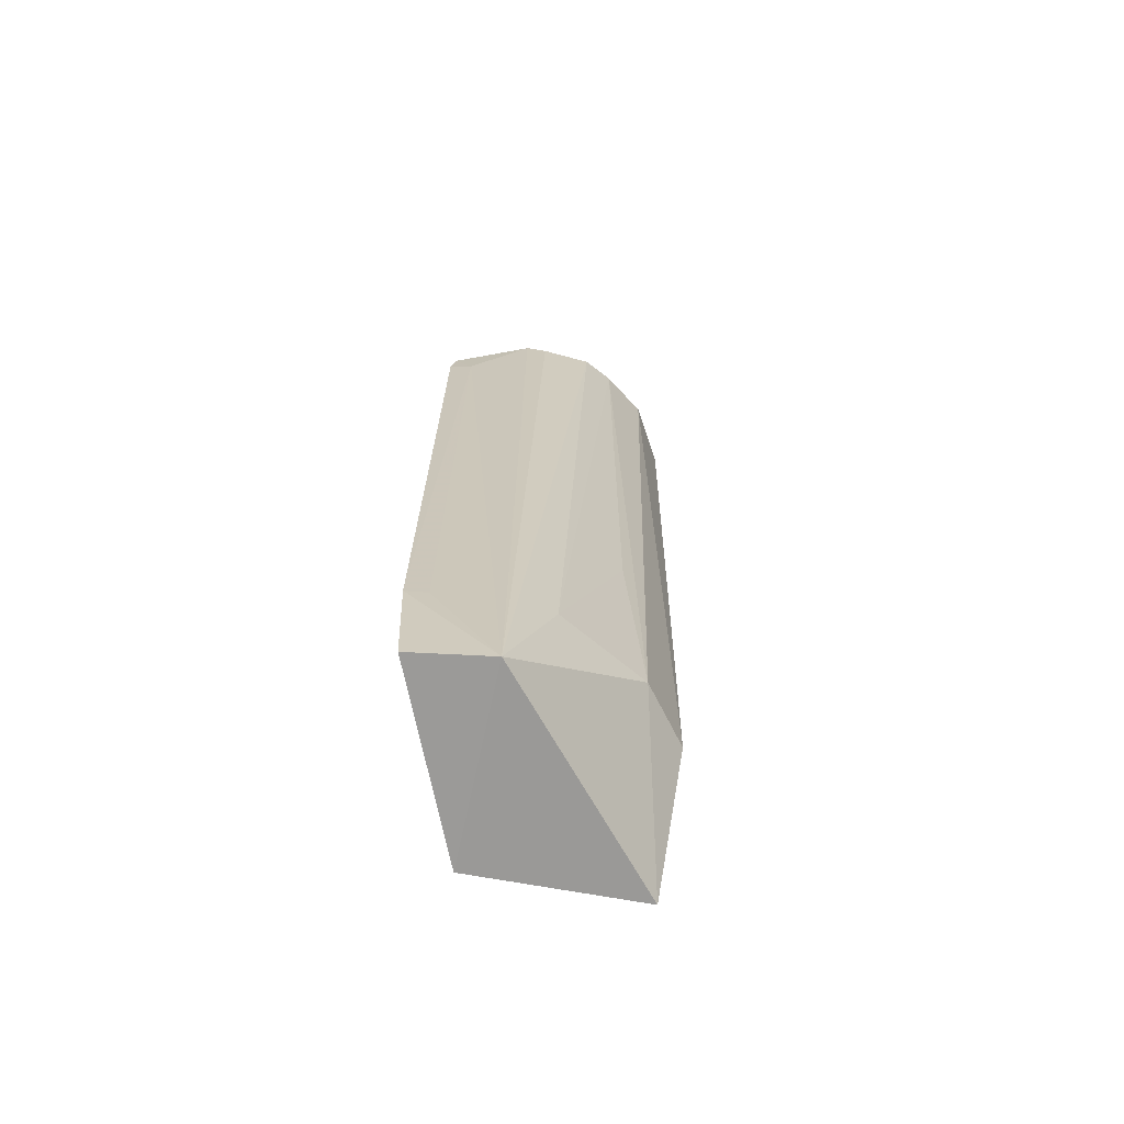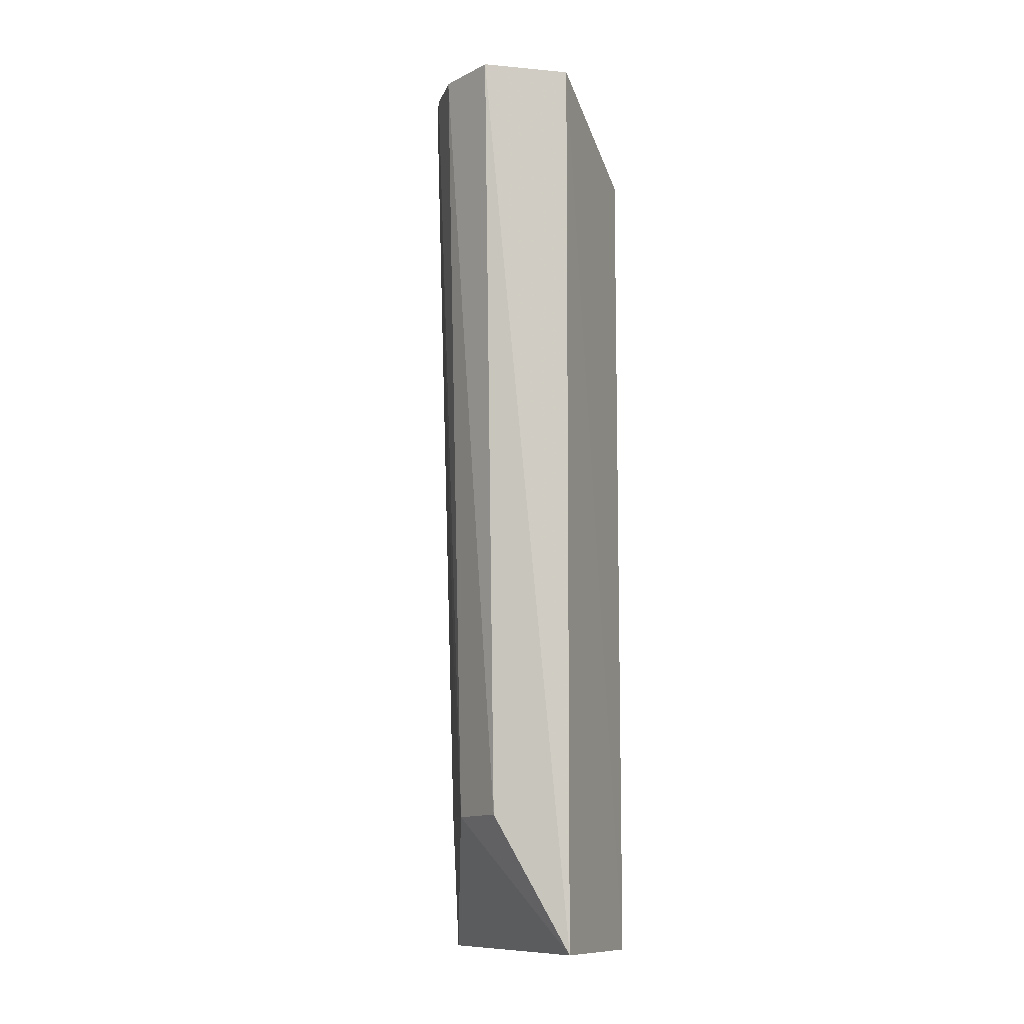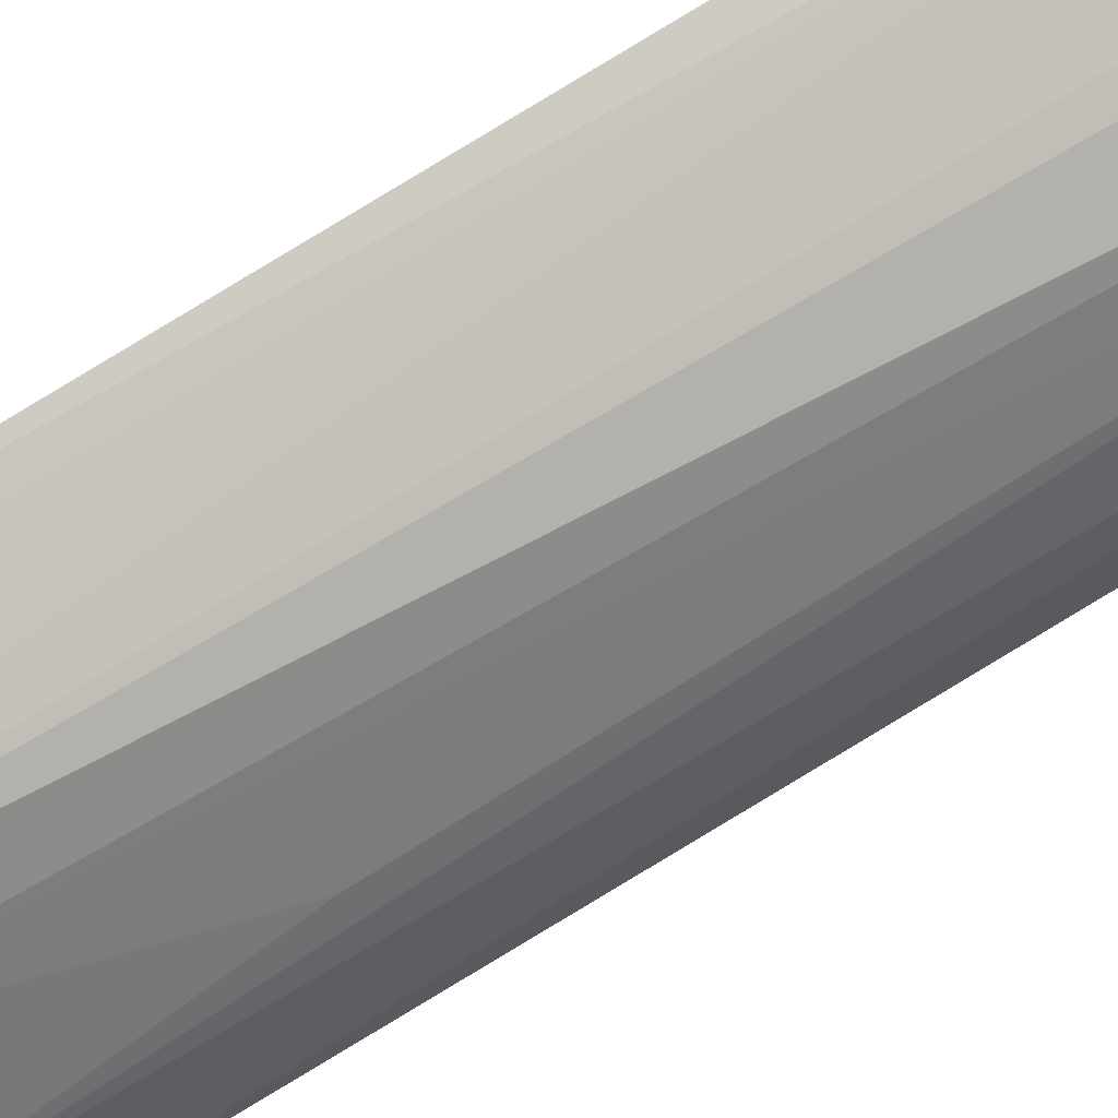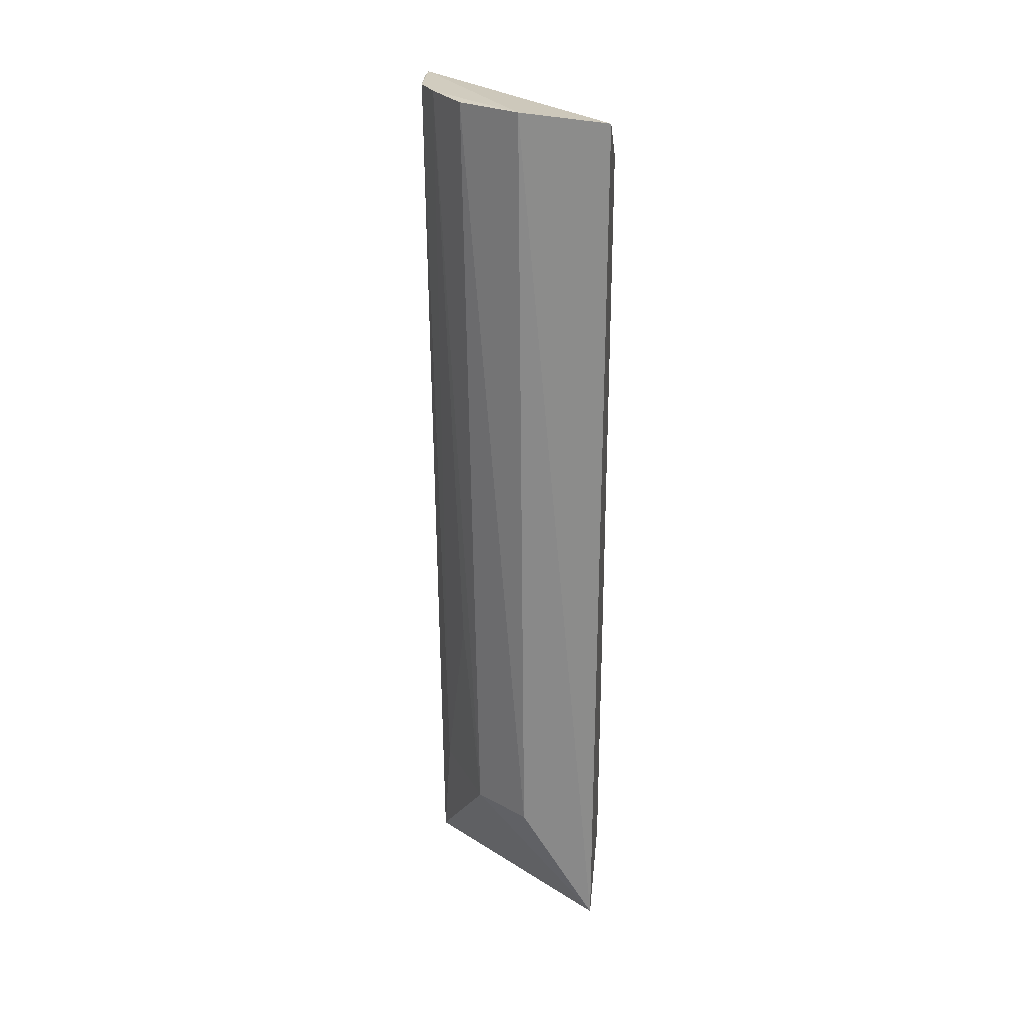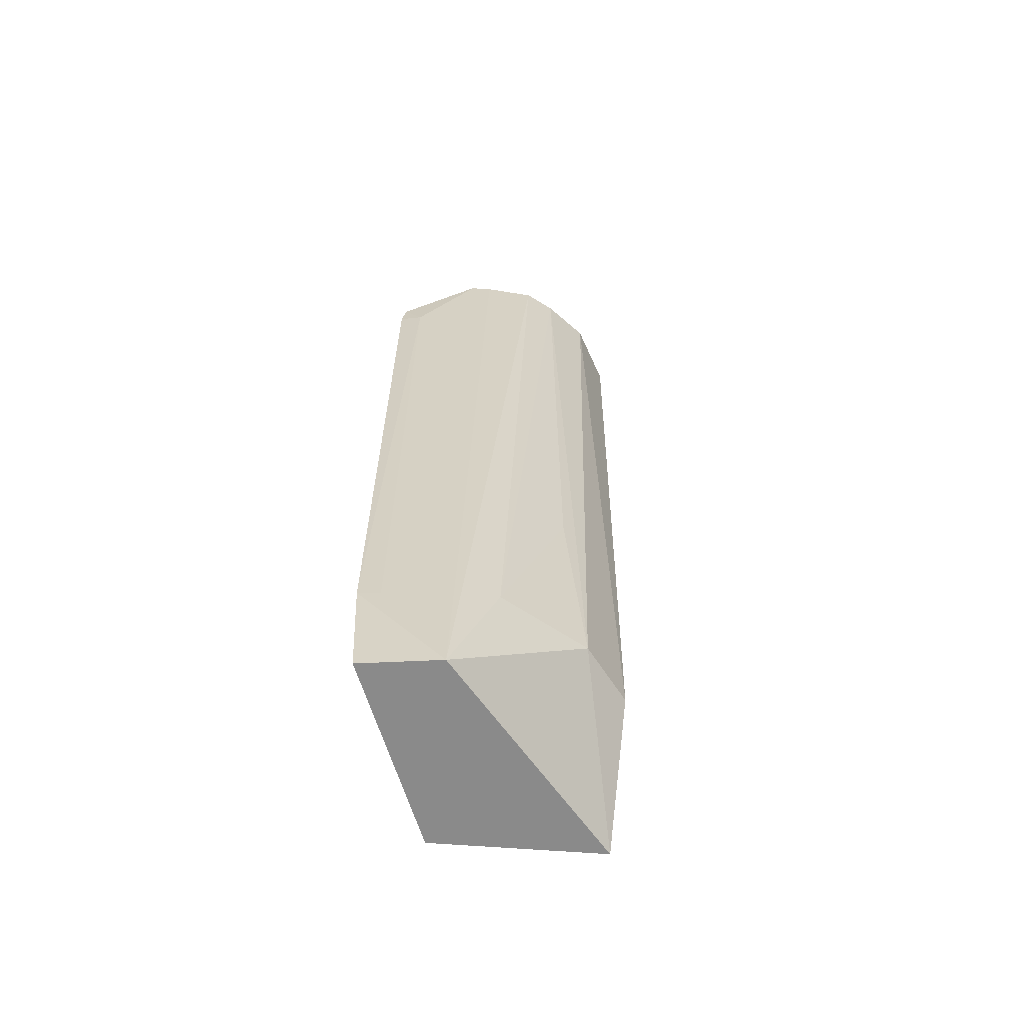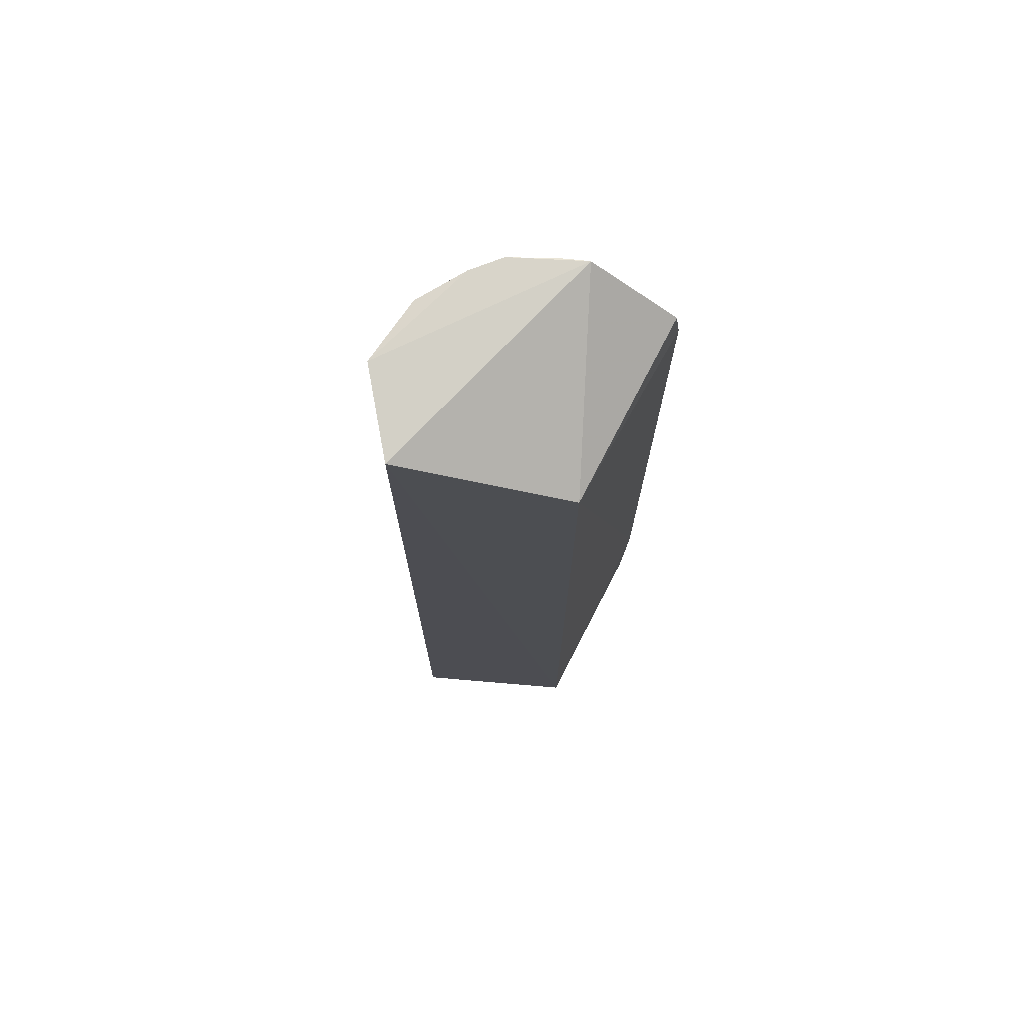
<metadata>
{"format":"obj","ext":"obj","renderer":"f3d","projection":"perspective","resolution":1024,"background":"white","views":[{"elev":-69.4,"azim":-168.7,"up":"+Z"},{"elev":-9.8,"azim":-45.5,"up":"+Z"},{"elev":76.4,"azim":-122.1,"up":"+Y"},{"elev":26.3,"azim":-61.9,"up":"+Z"},{"elev":-63.6,"azim":-163.1,"up":"+Z"},{"elev":73.4,"azim":27.2,"up":"+Z"}]}
</metadata>
<code>
v -0.3374 -0.04737 0.2592
v -0.2564 -0.01256 -0.2347
v -0.2564 -0.01256 0.2197
v -0.2987 0.08039 0.2646
v -0.3494 0.02402 -0.1604
v -0.254 0.09348 -0.1737
v -0.3376 -0.04654 -0.2318
v -0.3613 0.0254 0.2668
v -0.2542 0.09335 0.2037
v -0.2967 0.0804 -0.235
v -0.3659 -0.01024 0.2666
v -0.2664 0.09083 0.2041
v -0.2562 0.09218 0.2196
v -0.3344 0.06343 0.2665
v -0.2561 0.09048 -0.2346
v -0.359 -0.01137 -0.159
v -0.2651 0.09031 -0.1738
v -0.3097 0.0763 0.2646
v -0.3464 0.04953 0.267
v -0.3167 0.06443 -0.1607
v -0.3437 0.03754 -0.05104
f 1 2 3
f 1 3 4
f 6 3 2
f 7 2 1
f 9 3 6
f 10 7 5
f 10 2 7
f 11 1 4
f 11 7 1
f 12 9 6
f 12 10 4
f 13 4 3
f 13 3 9
f 13 12 4
f 13 9 12
f 15 10 6
f 15 6 2
f 15 2 10
f 16 11 8
f 16 8 5
f 16 5 7
f 16 7 11
f 17 12 6
f 17 6 10
f 17 10 12
f 18 14 4
f 18 4 10
f 18 10 14
f 19 11 4
f 19 4 14
f 19 8 11
f 19 5 8
f 20 14 10
f 20 10 5
f 20 19 14
f 21 20 5
f 21 5 19
f 21 19 20

</code>
